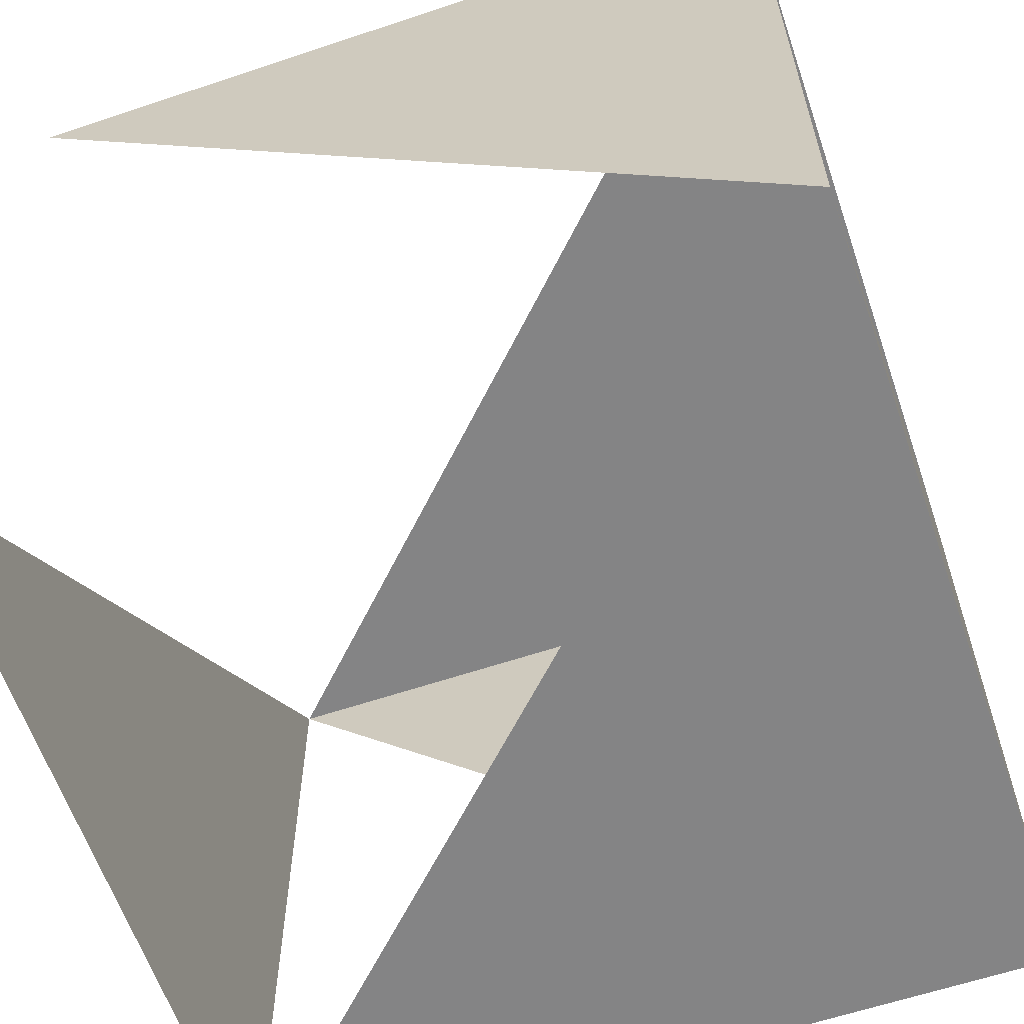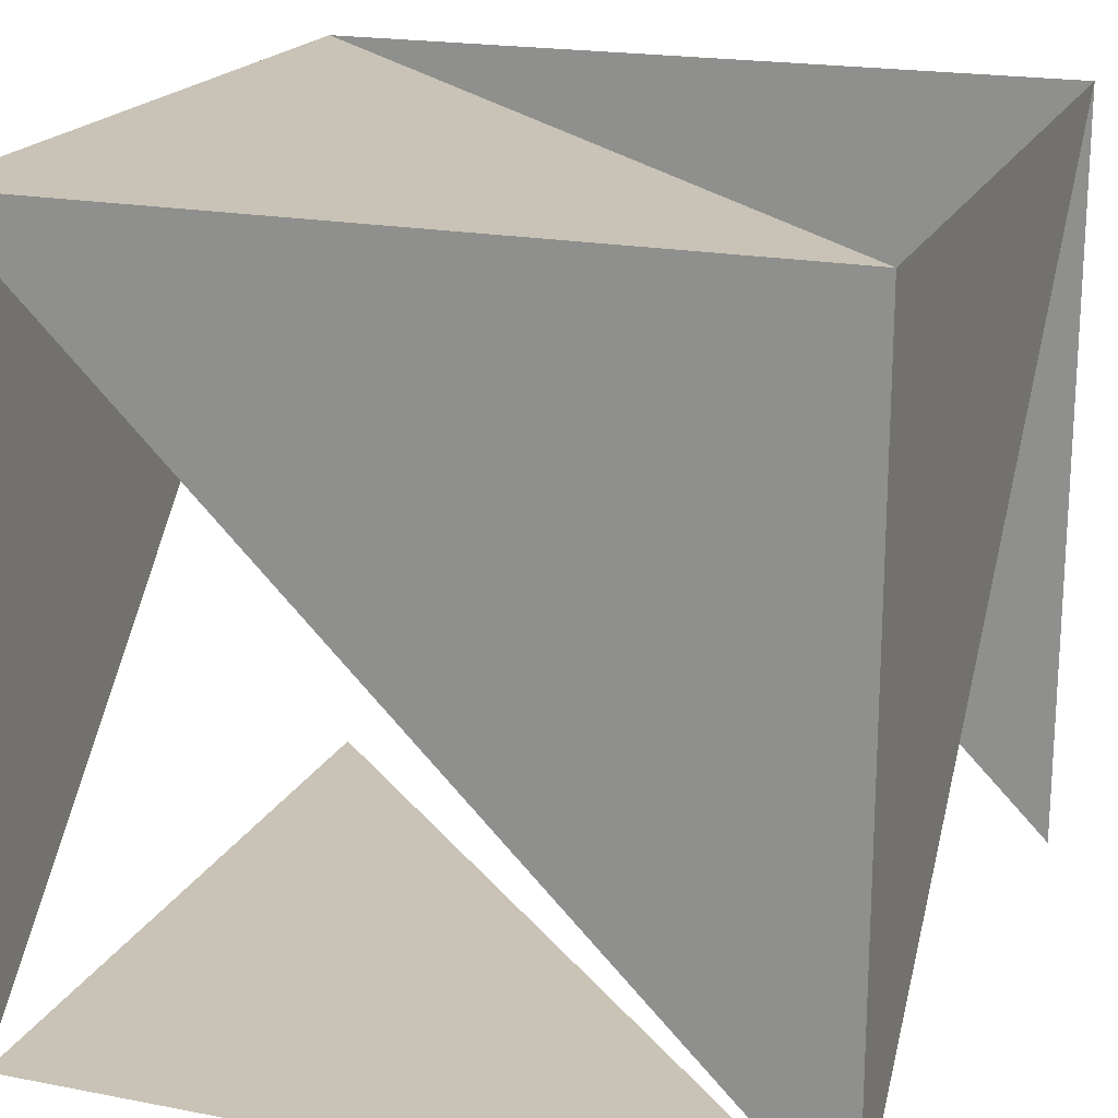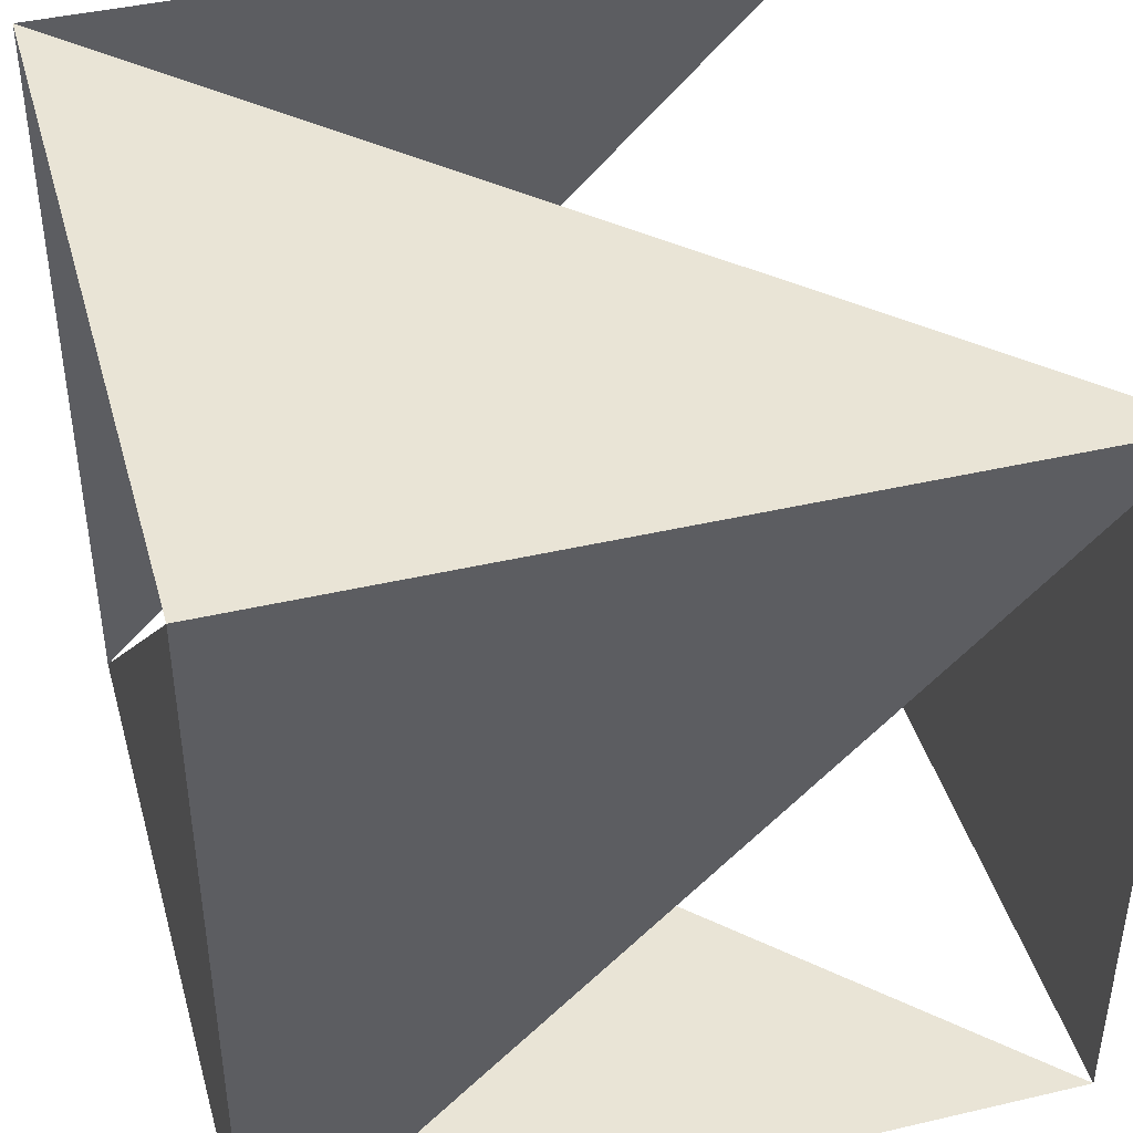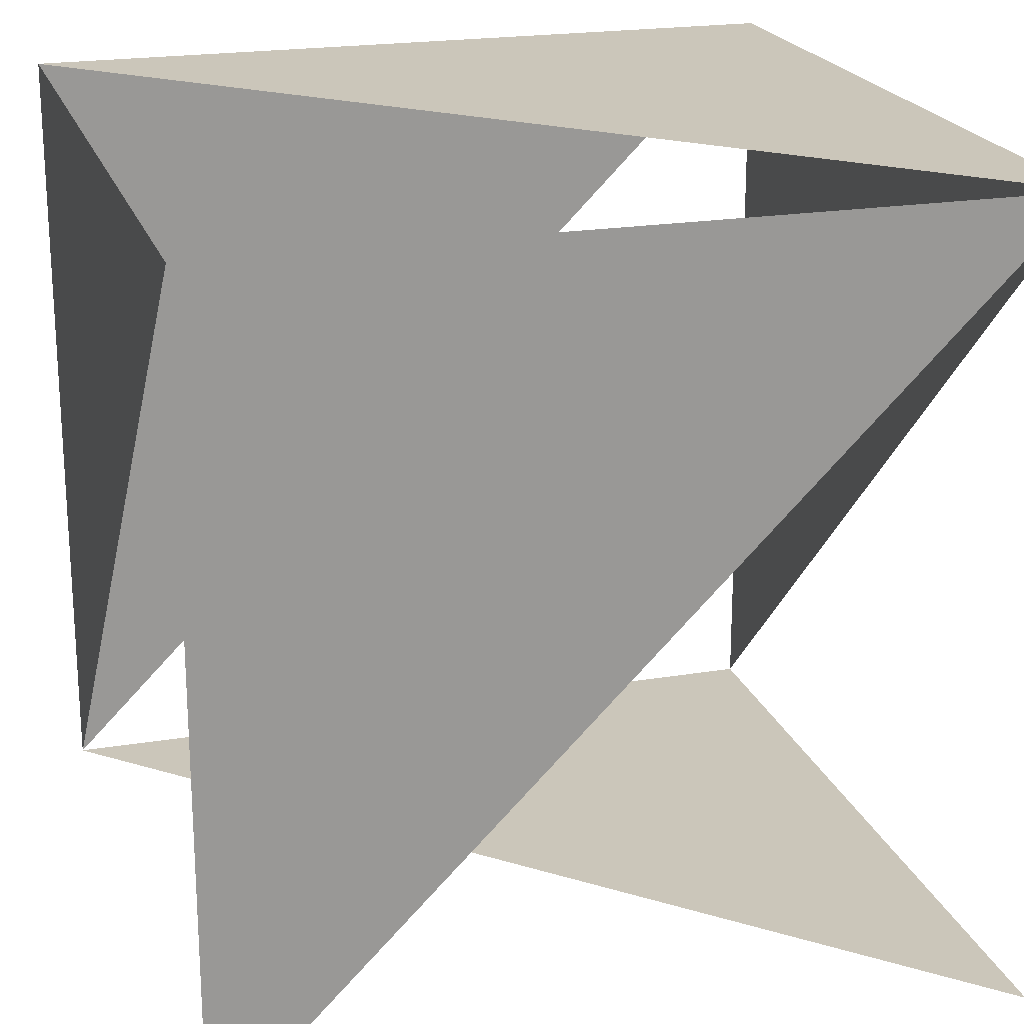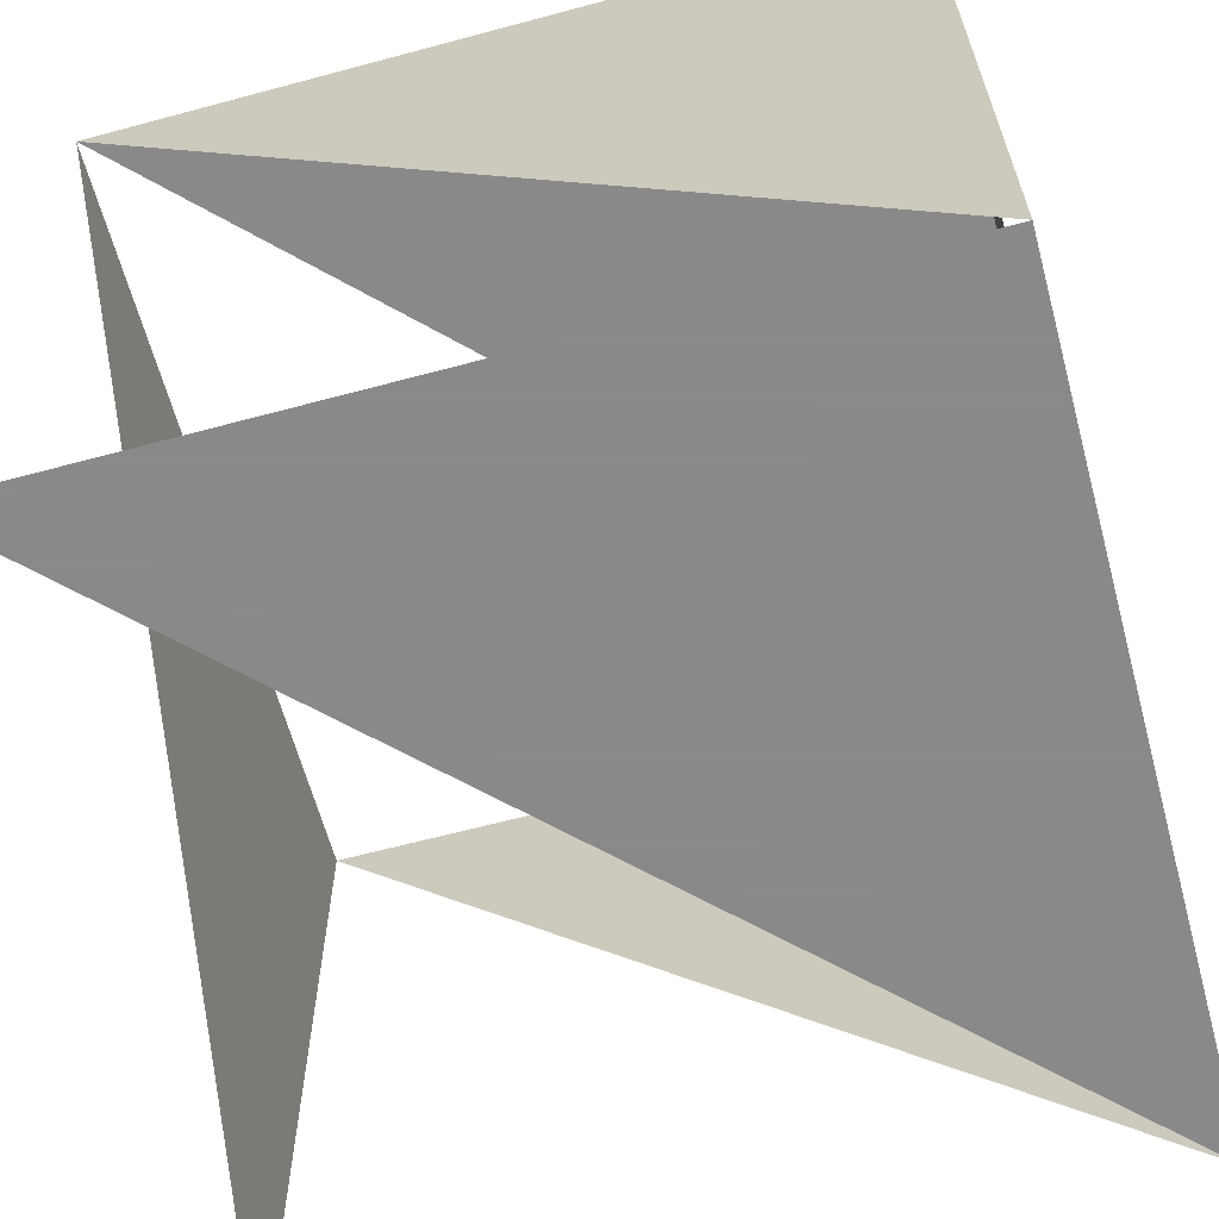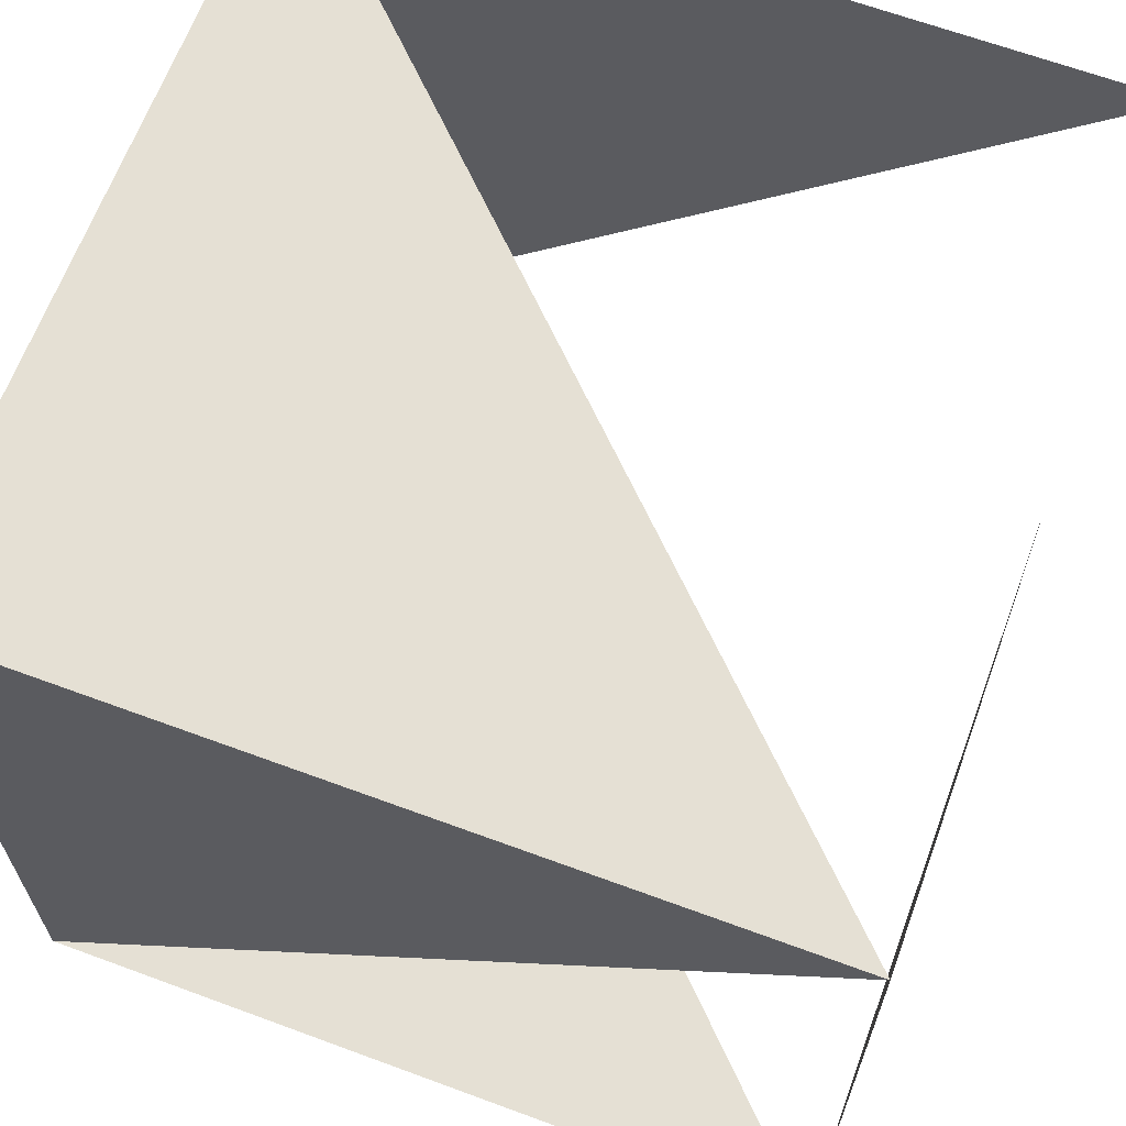
<metadata>
{"format":"obj","ext":"obj","renderer":"f3d","projection":"perspective","resolution":1024,"background":"white","views":[{"elev":-61.5,"azim":-161.2,"up":"+Y"},{"elev":19.4,"azim":-70.1,"up":"+Z"},{"elev":42.7,"azim":-15.5,"up":"+Y"},{"elev":21.1,"azim":73.5,"up":"+Z"},{"elev":-63.3,"azim":-164.8,"up":"+Z"},{"elev":65.3,"azim":20.4,"up":"+Y"}]}
</metadata>
<code>
v 1 1 1
v 1 1 -1
v 1 -1 1
v 1 -1 -1
v -1 1 1
v -1 1 -1
v -1 -1 1
v -1 -1 -1
f 1 3 4
f 5 7 8
f 1 5 6
f 3 7 8
f 1 5 7
f 2 6 8

</code>
